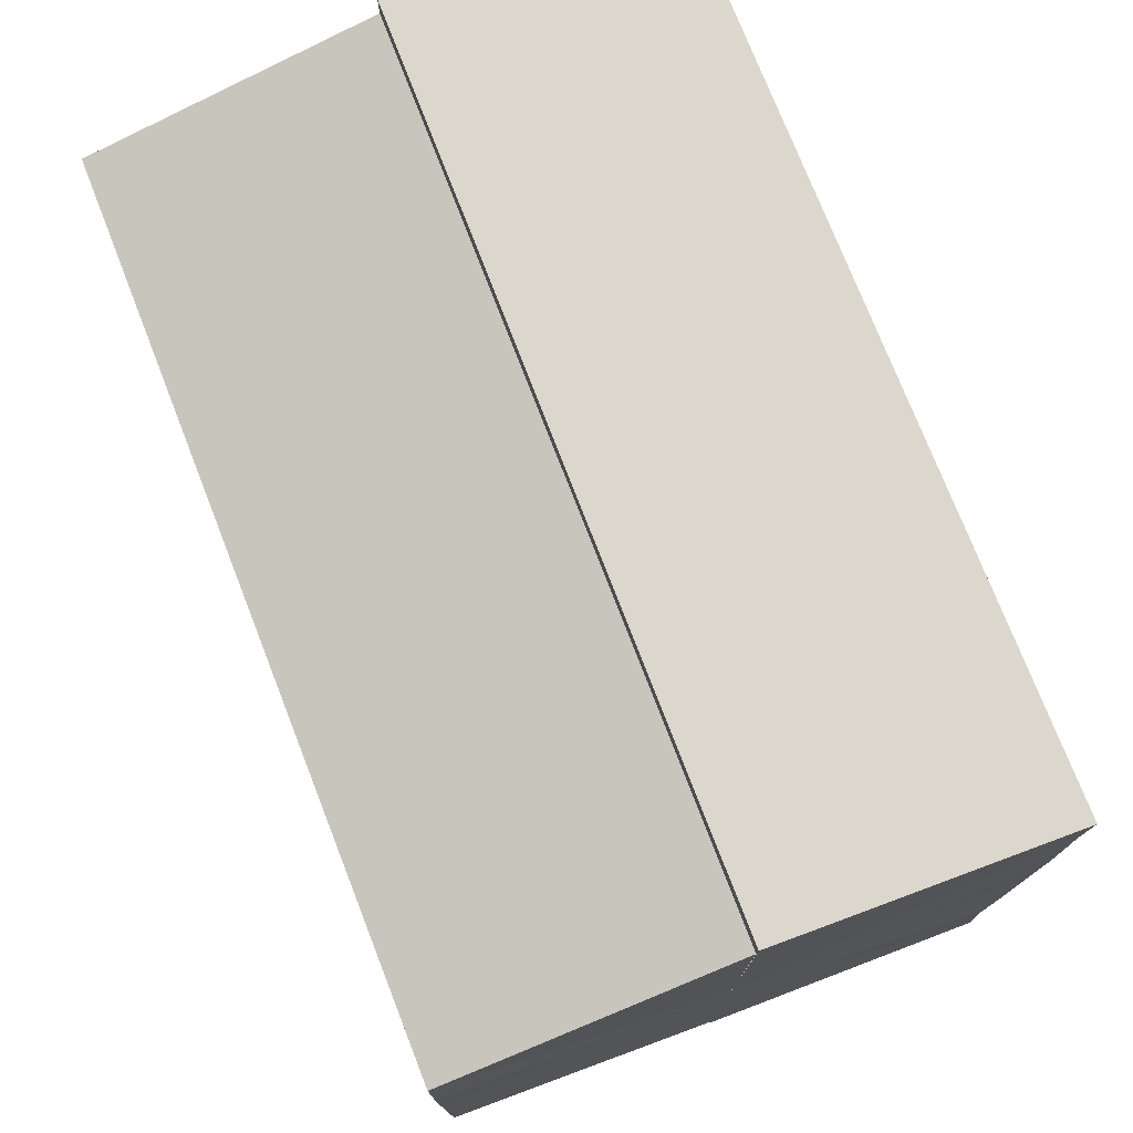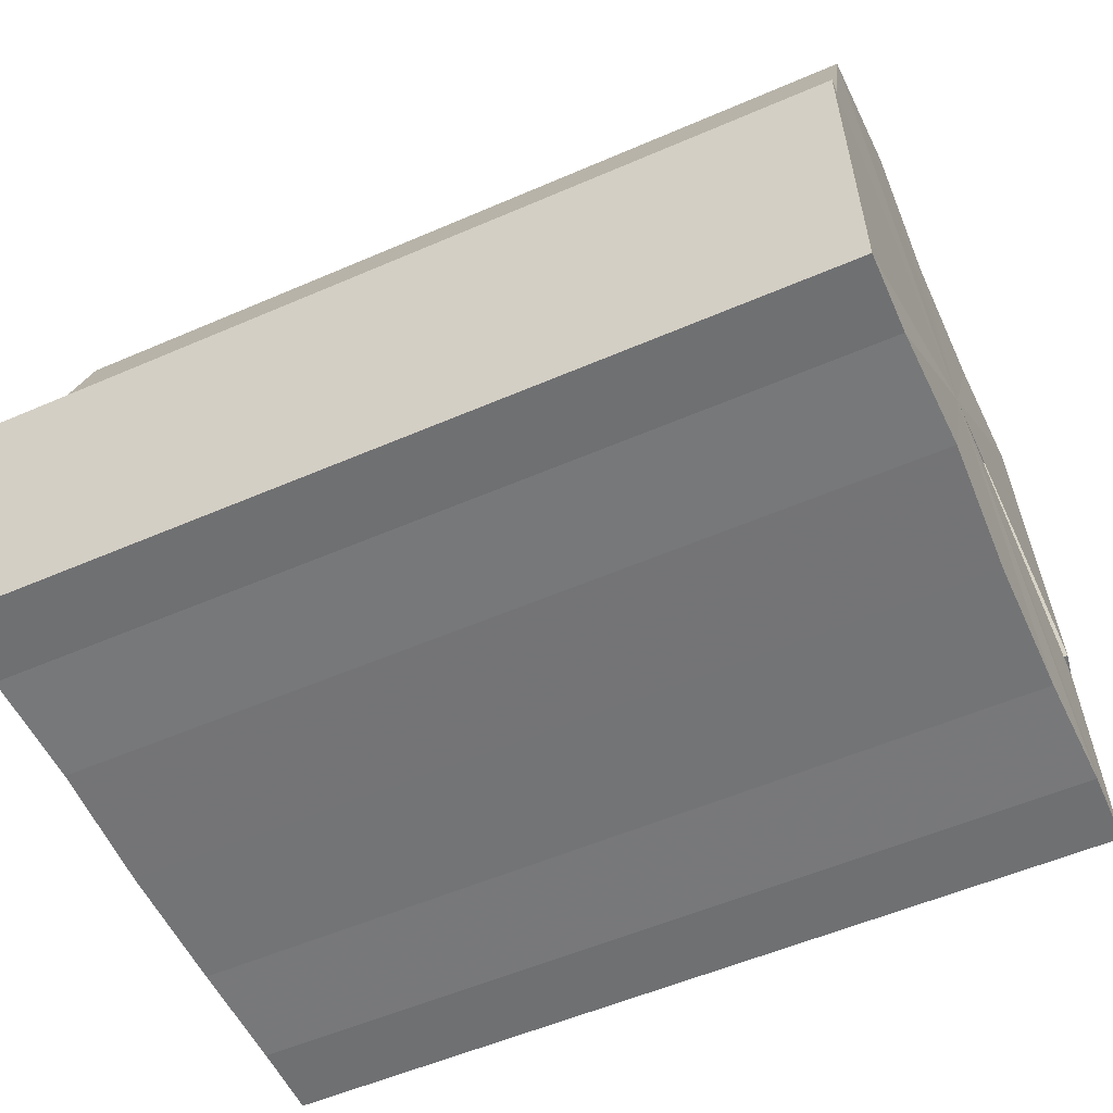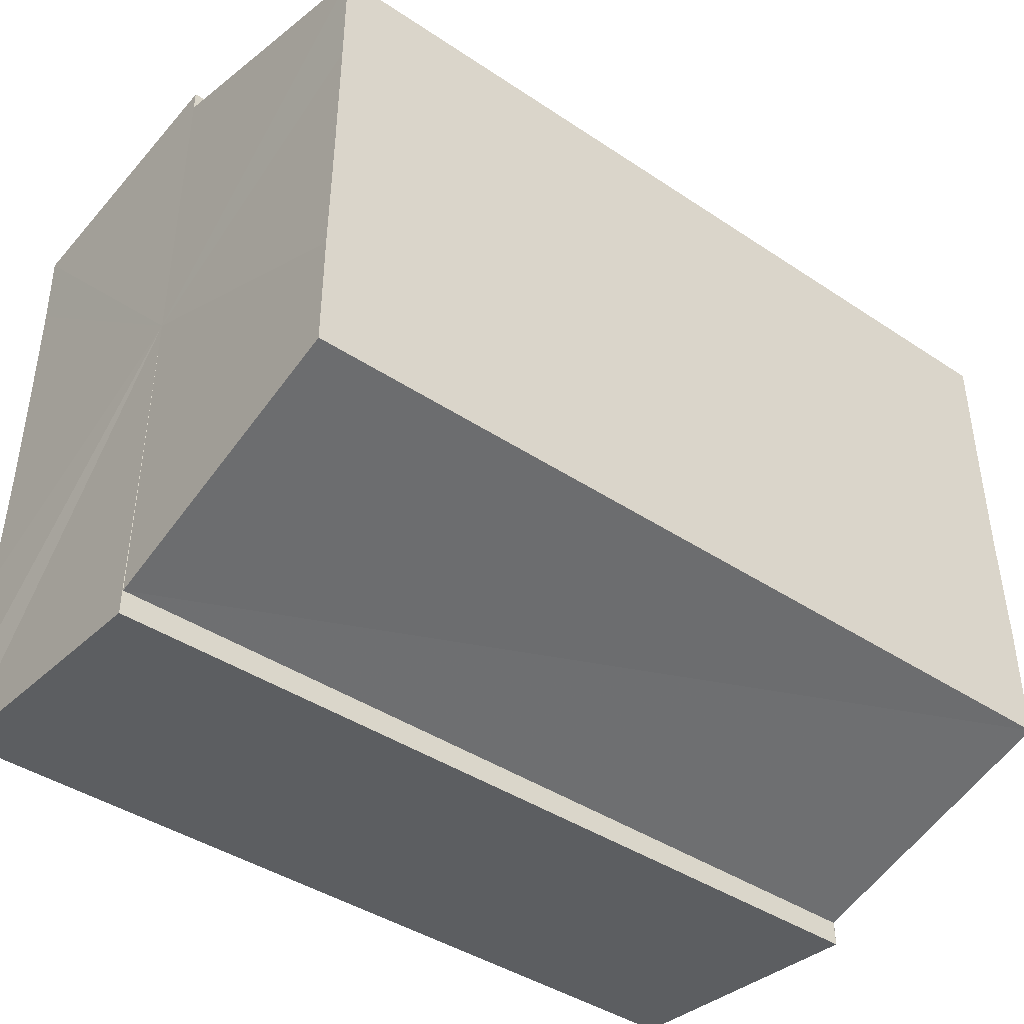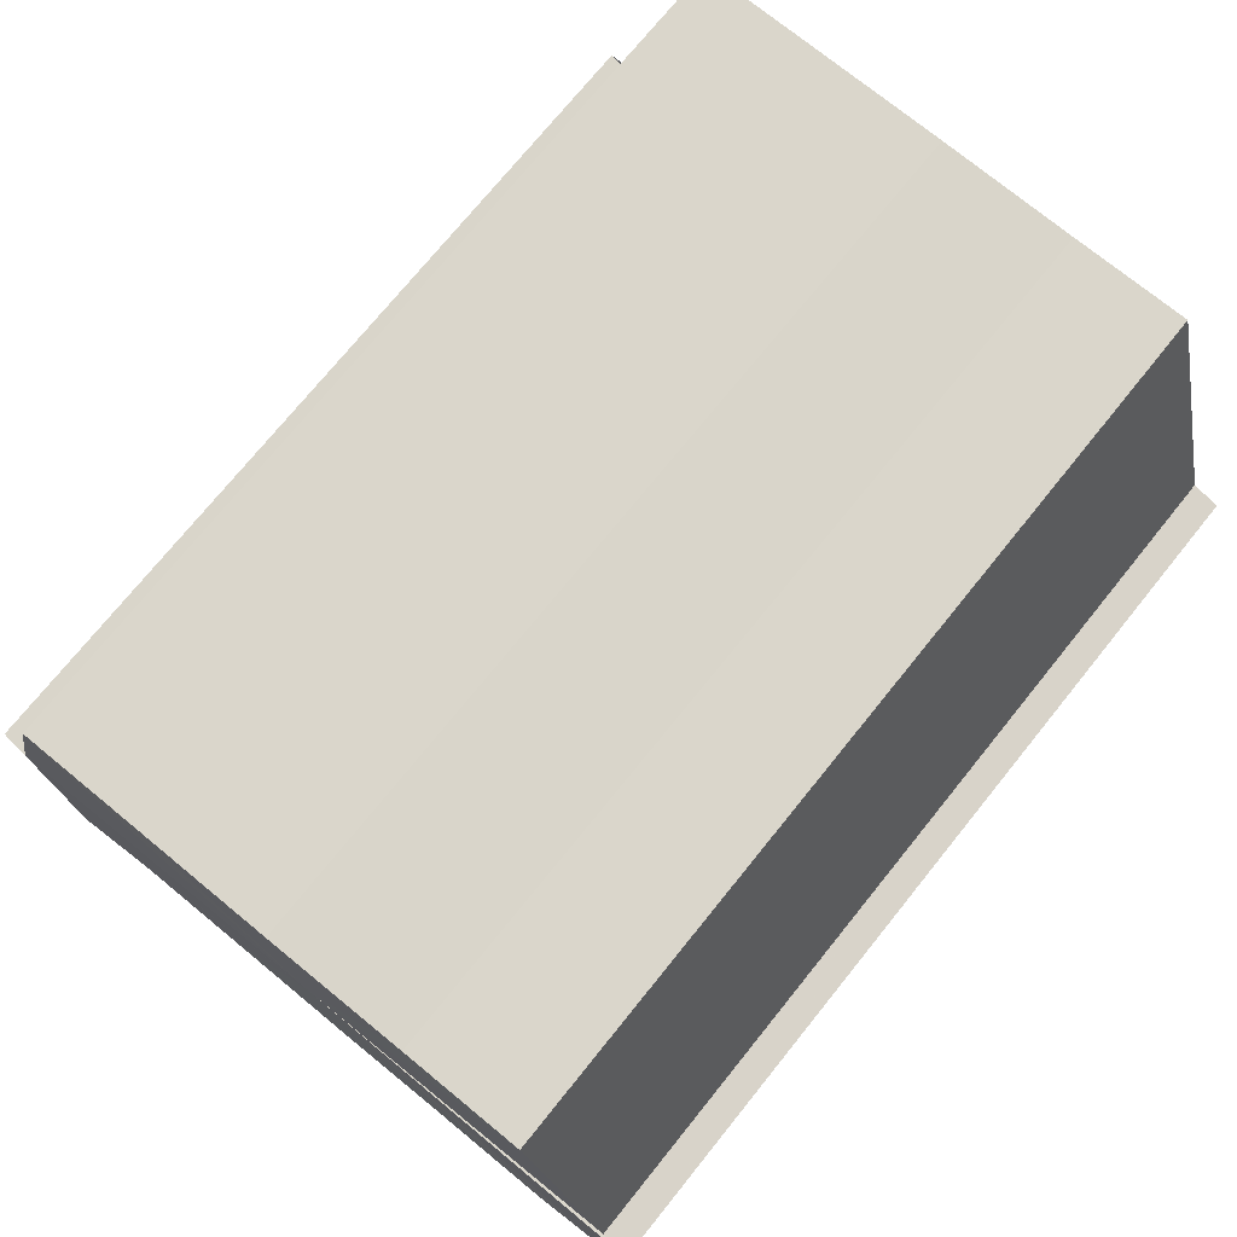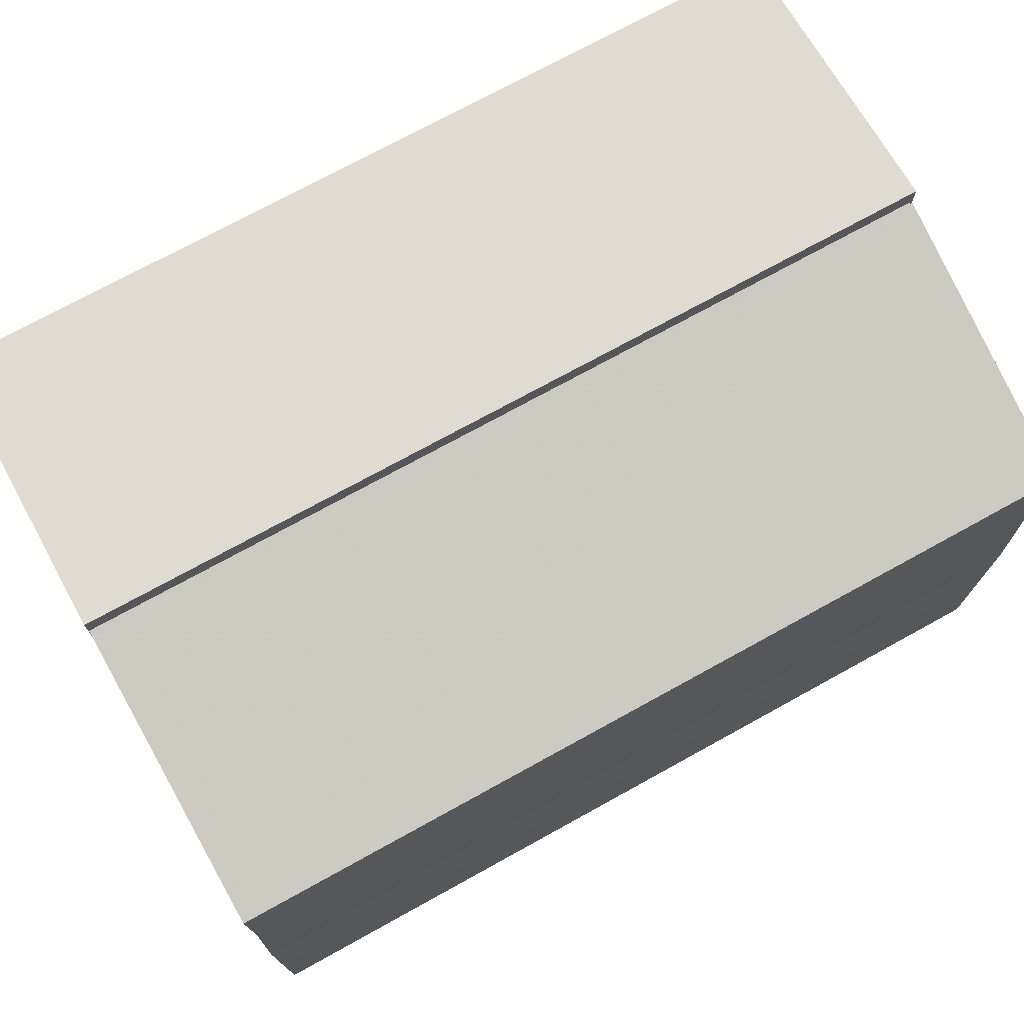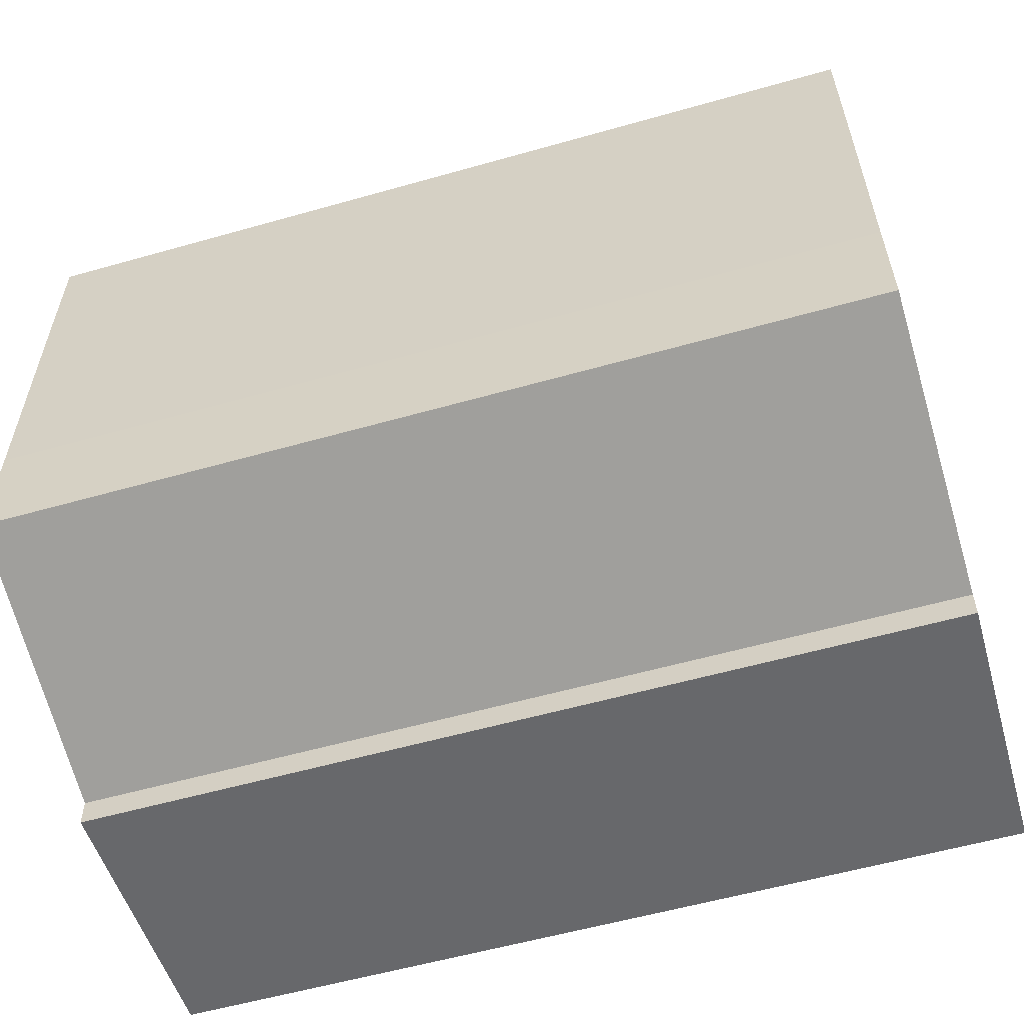
<metadata>
{"format":"obj","ext":"obj","renderer":"f3d","projection":"perspective","resolution":1024,"background":"white","views":[{"elev":75.5,"azim":-111.3,"up":"+Z"},{"elev":-56.6,"azim":-155.8,"up":"+Y"},{"elev":-42.2,"azim":141.2,"up":"+Z"},{"elev":74.0,"azim":-51.0,"up":"+Y"},{"elev":73.3,"azim":151.2,"up":"+Z"},{"elev":-57.1,"azim":-163.6,"up":"+Z"}]}
</metadata>
<code>
o 7684
v 2235 1863 7.542
v 2235 1863 7.546
v 2234 1863 7.542
v 2235 1863 7.55
v 2234 1863 7.546
v 2235 1863 7.553
v 2234 1863 7.55
v 2235 1863 7.537
v 2234 1863 7.537
v 2235 1863 7.533
v 2234 1863 7.533
v 2235 1863 7.53
v 2234 1863 7.53
v 2235 1863 7.533
v 2234 1863 7.533
v 2235 1863 7.537
v 2234 1863 7.537
v 2235 1863 7.542
v 2234 1863 7.542
v 2235 1863 7.546
v 2234 1863 7.546
v 2235 1863 7.55
v 2234 1863 7.55
v 2235 1863 7.553
v 2234 1863 7.553
v 2235 1863 7.542
v 2235 1863 7.55
v 2235 1863 7.554
v 2234 1863 7.553
v 2234 1863 7.554
v 2235 1863 7.553
v 2235 1863 7.554
v 2235 1863 7.546
v 2235 1863 7.542
v 2235 1863 7.537
v 2235 1863 7.533
v 2235 1863 7.53
v 2234 1863 7.529
v 2234 1863 7.53
v 2235 1863 7.529
v 2235 1863 7.53
v 2235 1863 7.529
v 2234 1863 7.53
v 2234 1863 7.529
v 2235 1863 7.53
v 2235 1863 7.529
v 2234 1863 7.533
v 2234 1863 7.53
v 2234 1863 7.537
v 2235 1863 7.533
v 2234 1863 7.542
v 2235 1863 7.537
v 2234 1863 7.546
v 2235 1863 7.542
v 2234 1863 7.55
v 2235 1863 7.546
v 2234 1863 7.553
v 2235 1863 7.55
v 2234 1863 7.542
v 2234 1863 7.53
v 2234 1863 7.533
v 2234 1863 7.537
v 2234 1863 7.542
v 2234 1863 7.546
v 2234 1863 7.55
v 2234 1863 7.553
v 2234 1863 7.554
v 2234 1863 7.533
v 2234 1863 7.53
v 2234 1863 7.537
v 2234 1863 7.542
v 2234 1863 7.546
v 2234 1863 7.55
v 2234 1863 7.553
v 2235 1863 7.554
v 2235 1863 7.553
v 2234 1863 7.554
v 2234 1863 7.554
v 2234 1863 7.553
v 2235 1863 7.553
v 2235 1863 7.55
v 2235 1863 7.546
v 2234 1863 7.55
v 2235 1863 7.542
v 2234 1863 7.546
v 2235 1863 7.537
v 2234 1863 7.542
v 2235 1863 7.533
v 2234 1863 7.537
v 2235 1863 7.53
v 2234 1863 7.533
v 2235 1863 7.55
v 2235 1863 7.553
v 2235 1863 7.546
v 2235 1863 7.542
v 2235 1863 7.537
v 2235 1863 7.533
v 2235 1863 7.53
f 1 2 3
f 2 4 5
f 4 6 7
f 8 1 9
f 10 8 11
f 12 10 13
f 13 14 15
f 15 16 17
f 17 18 19
f 19 20 21
f 21 22 23
f 23 24 25
f 26 24 27
f 26 28 24
f 29 28 30
f 31 32 29
f 26 27 33
f 26 33 34
f 26 34 35
f 26 35 36
f 26 36 37
f 38 37 39
f 40 41 38
f 26 37 42
f 43 42 44
f 45 46 43
f 47 45 48
f 49 50 47
f 51 52 49
f 53 54 51
f 55 56 53
f 57 58 55
f 59 44 60
f 59 60 61
f 59 61 62
f 59 62 63
f 59 63 64
f 59 64 65
f 59 65 66
f 59 66 67
f 59 68 69
f 59 70 68
f 59 71 70
f 59 72 71
f 59 73 72
f 59 74 73
f 75 76 77
f 78 76 79
f 80 81 79
f 81 82 83
f 82 84 85
f 84 86 87
f 86 88 89
f 88 90 91
f 26 92 93
f 26 94 92
f 26 95 94
f 26 96 95
f 26 97 96
f 26 98 97

</code>
